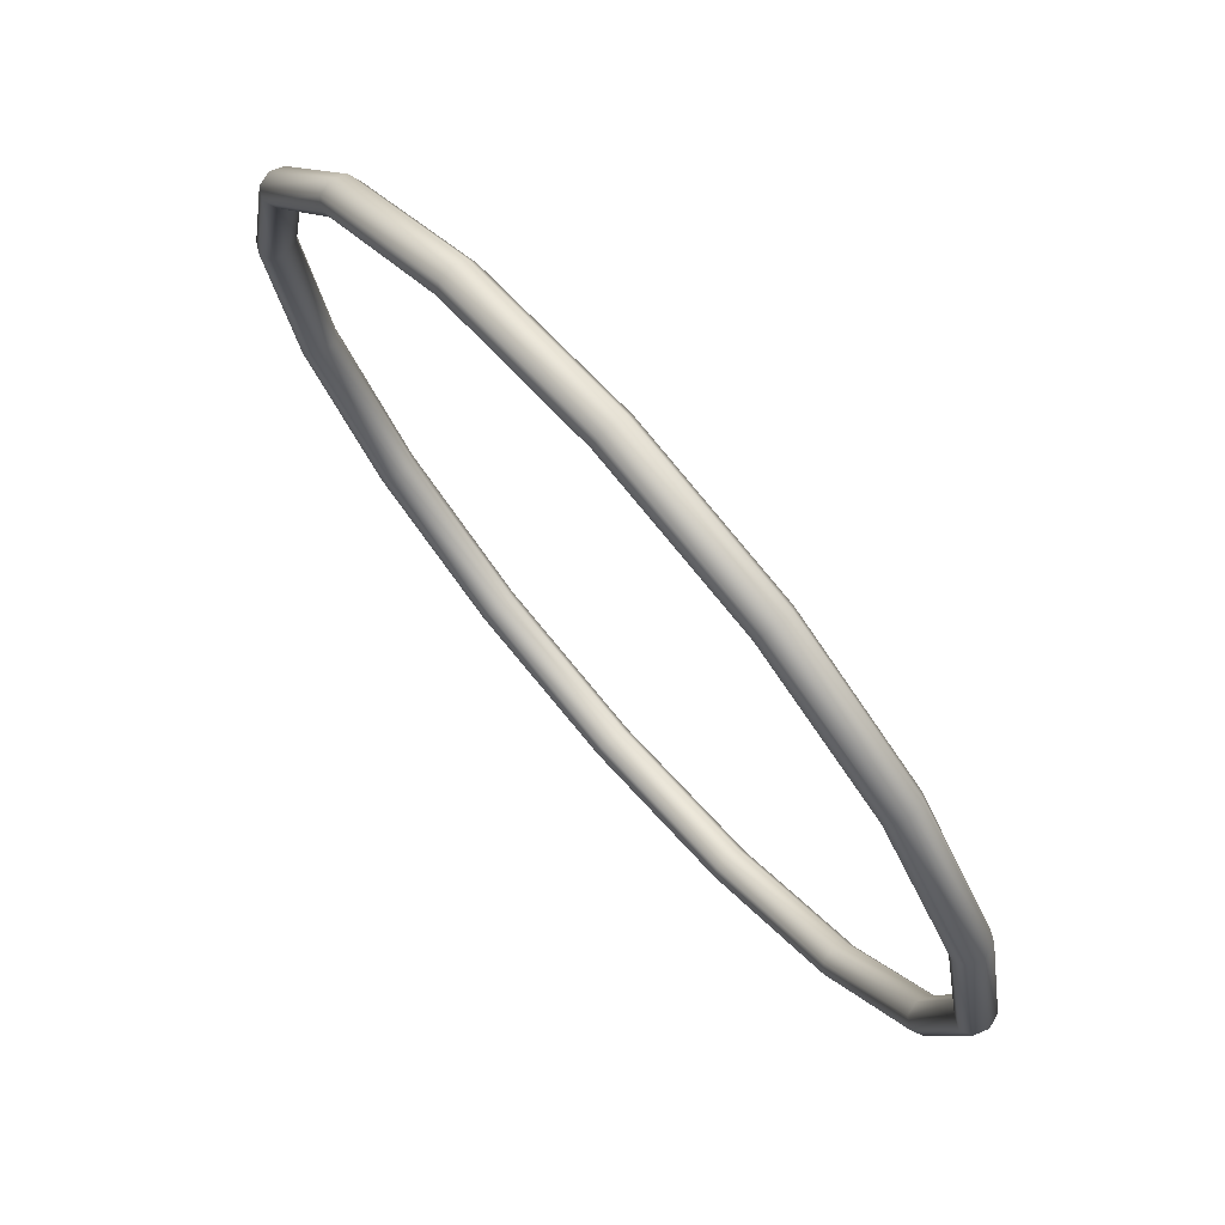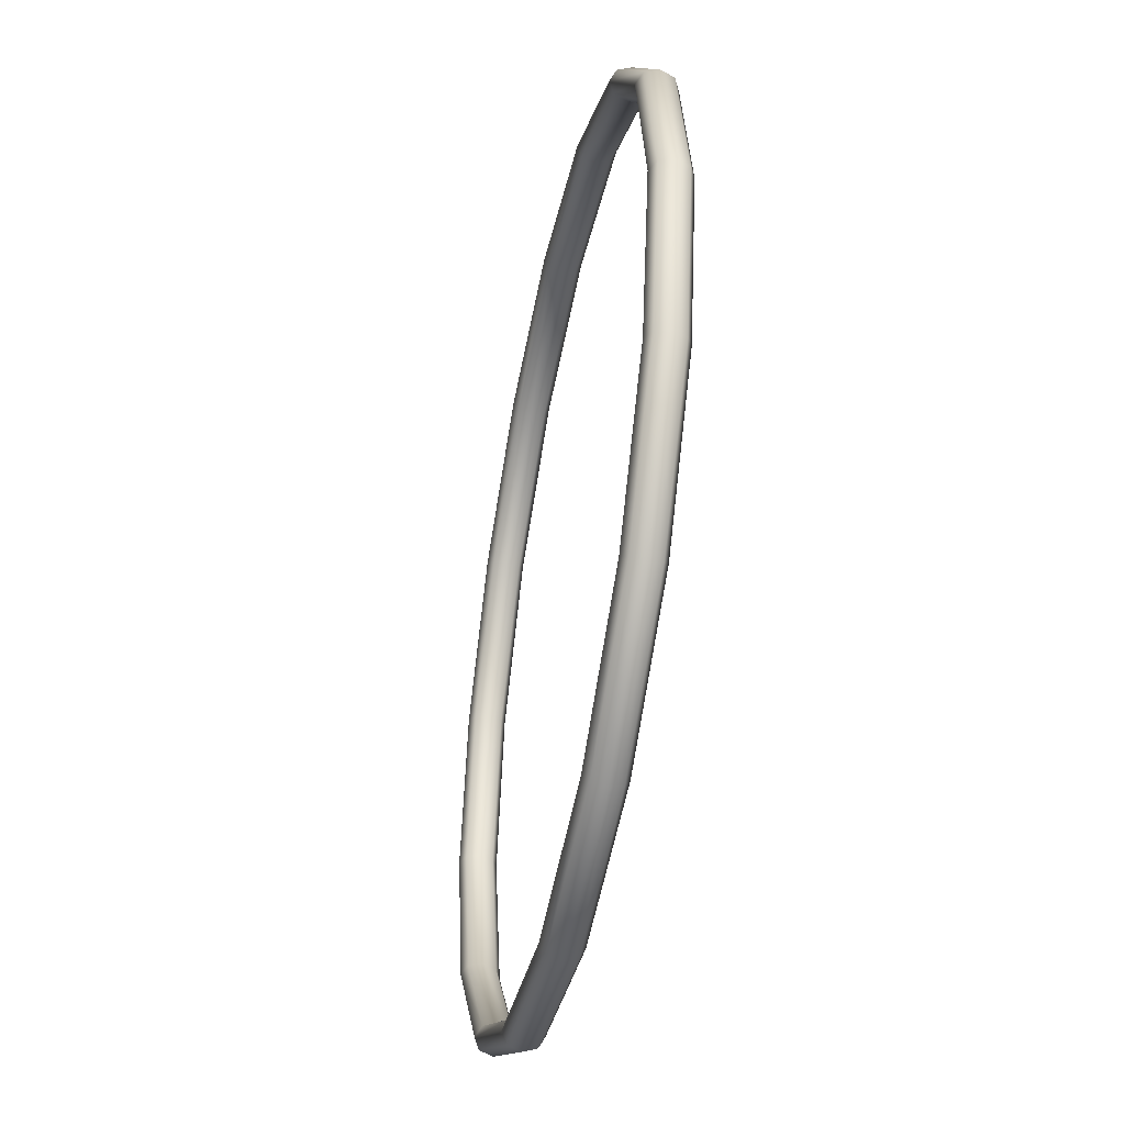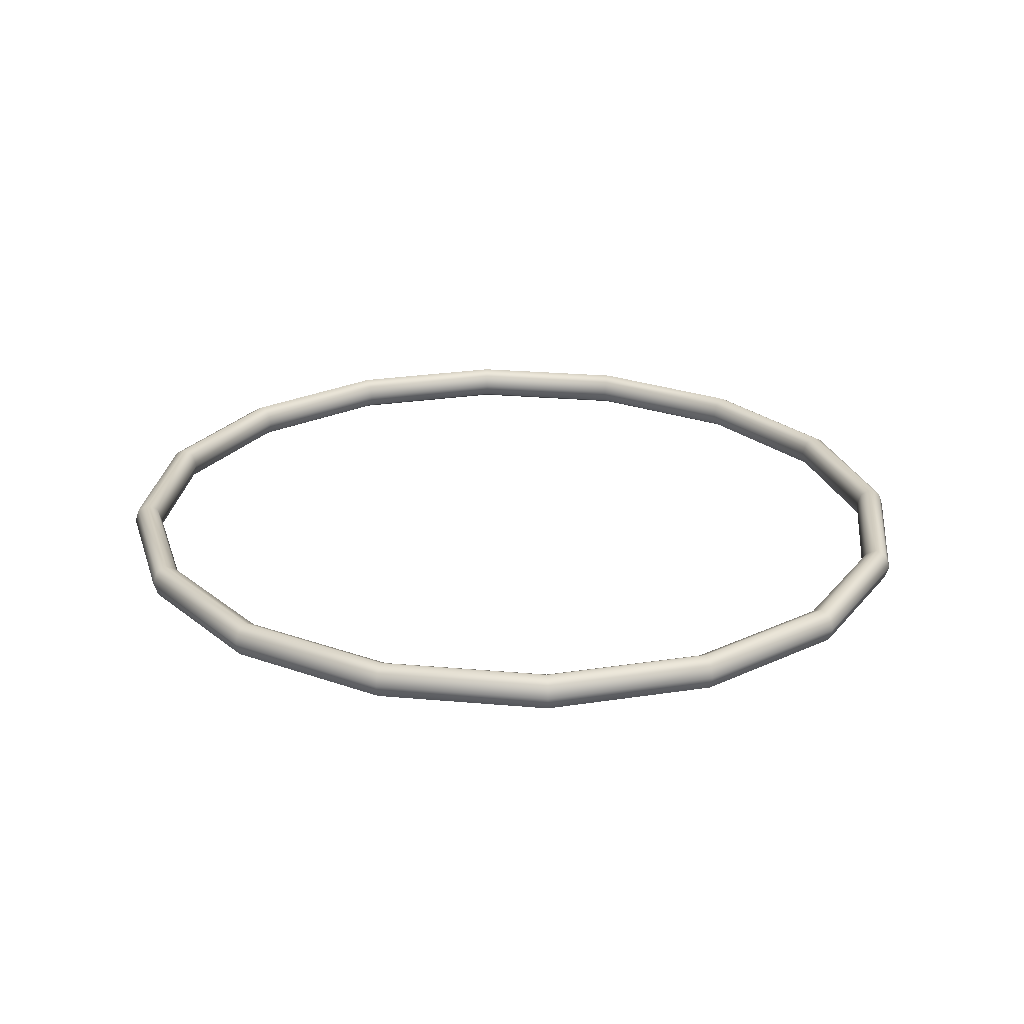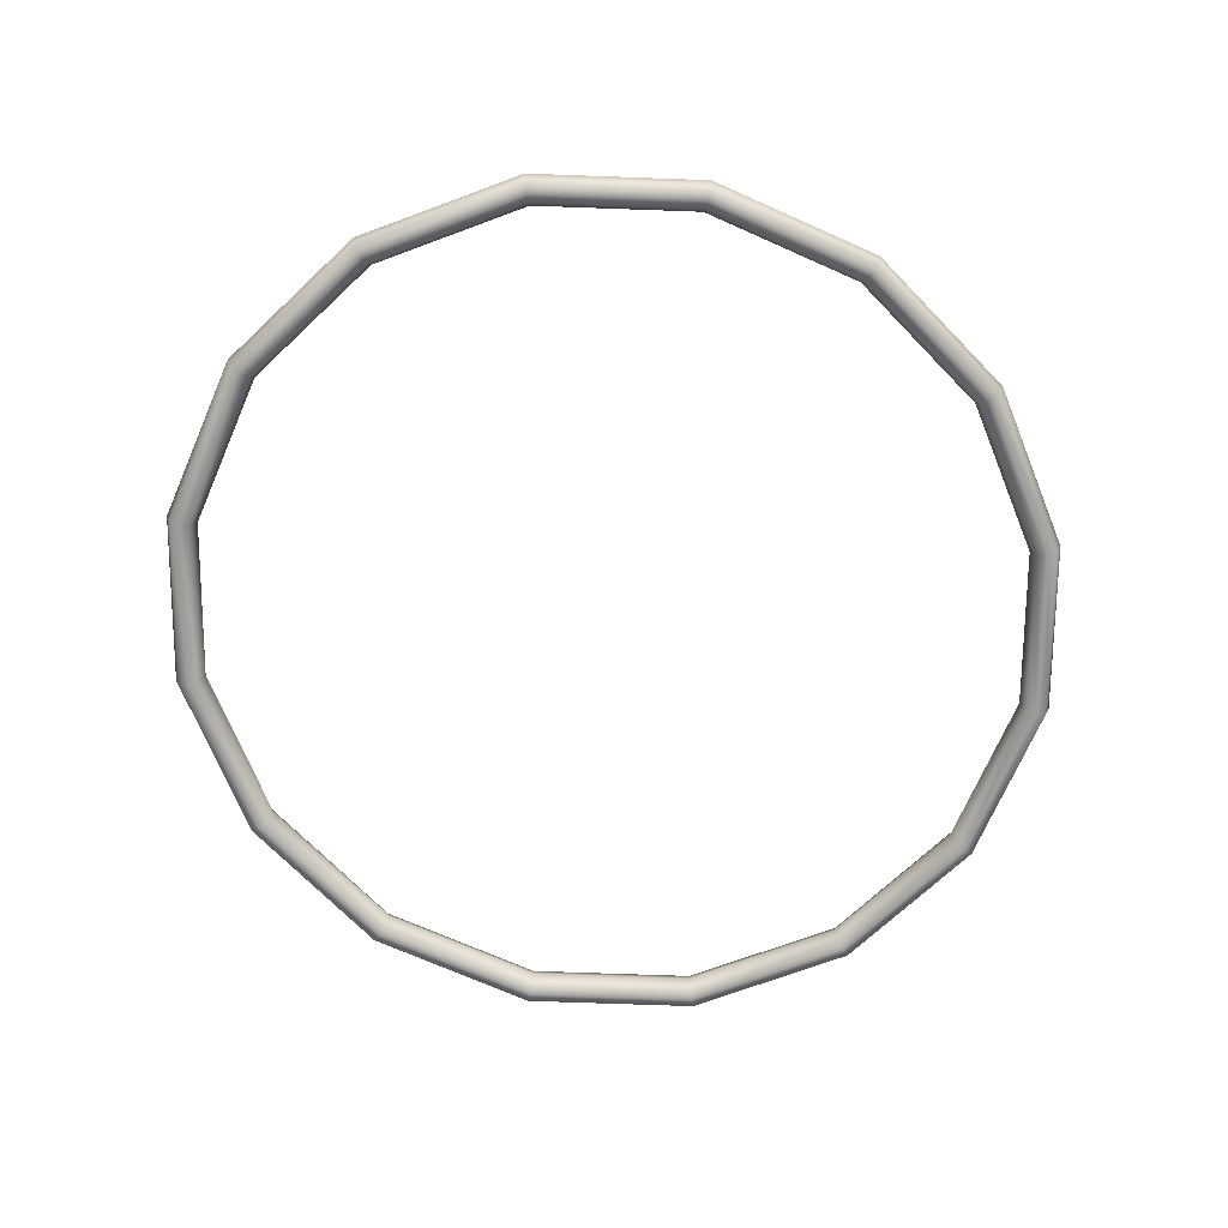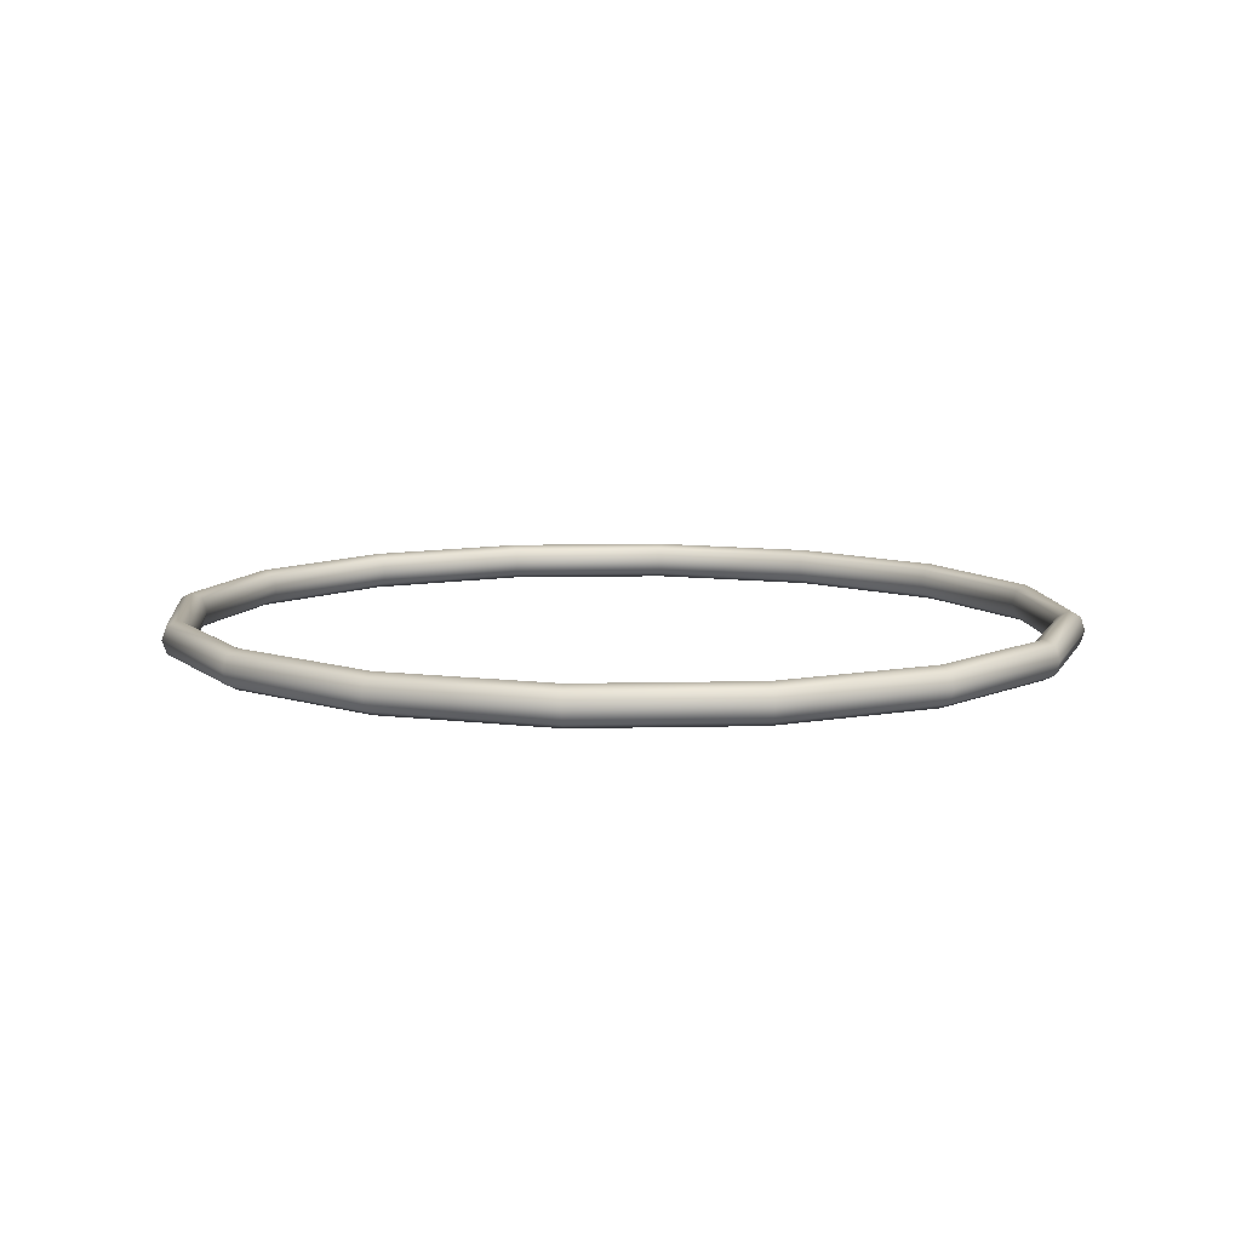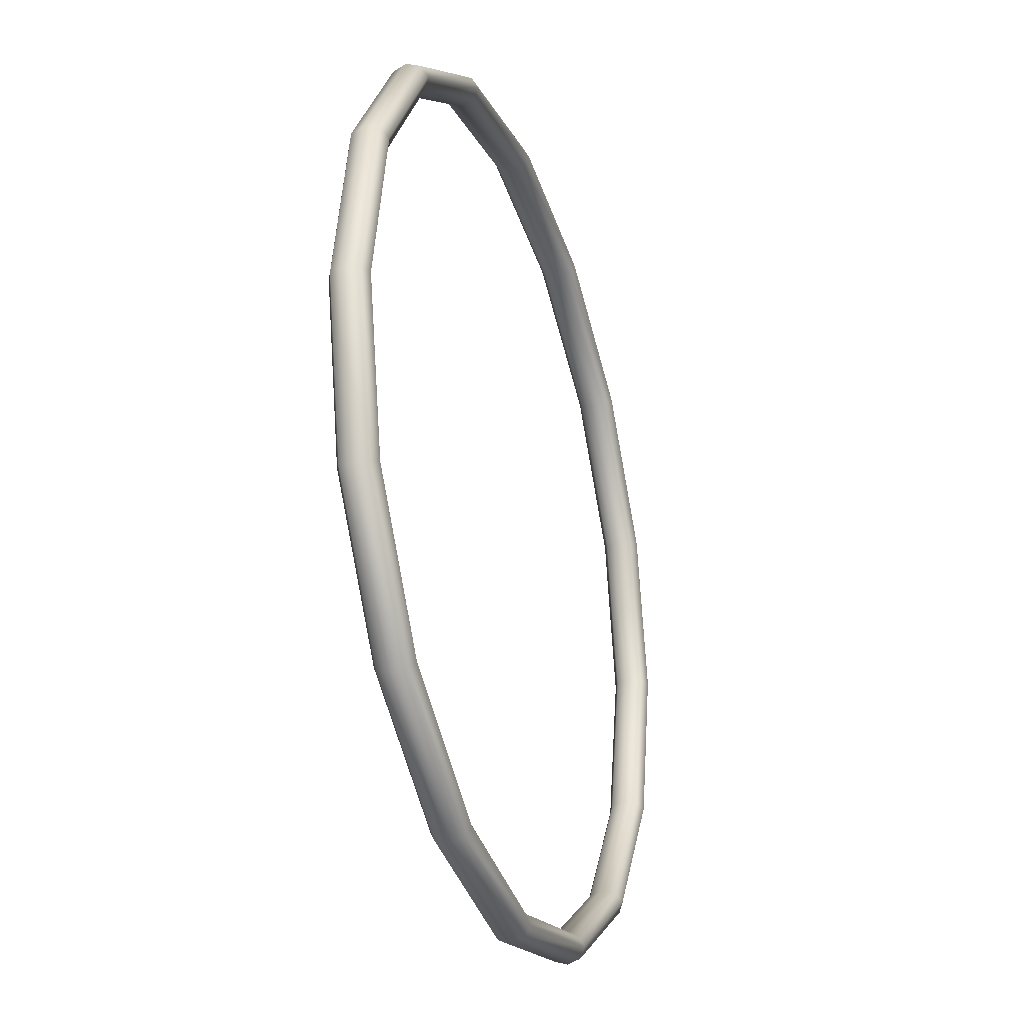
<metadata>
{"format":"obj","ext":"obj","renderer":"f3d","projection":"perspective","resolution":1024,"background":"white","views":[{"elev":73.1,"azim":49.1,"up":"+Z"},{"elev":-45.0,"azim":-101.2,"up":"+Z"},{"elev":24.8,"azim":-138.8,"up":"+Y"},{"elev":-70.1,"azim":-35.0,"up":"+Y"},{"elev":9.5,"azim":29.4,"up":"+Y"},{"elev":-28.2,"azim":108.0,"up":"+Z"}]}
</metadata>
<code>
o Bottom RIng (1)
g Bottom RIng (1)
v -1.775 0 0
v -1.757 0.0522 0
v -1.715 0.07382 0
v -1.672 0.0522 0
v -1.655 -7.451e-09 0
v -1.672 -0.0522 0
v -1.715 -0.07382 0
v -1.757 -0.0522 0
v -1.639 0 -0.6596
v -1.623 0.0522 -0.6527
v -1.584 0.07382 -0.636
v -1.545 0.0522 -0.6193
v -1.529 -7.451e-09 -0.6124
v -1.545 -0.0522 -0.6193
v -1.584 -0.07382 -0.636
v -1.623 -0.0522 -0.6527
v -1.254 0 -1.218
v -1.242 0.0522 -1.206
v -1.212 0.07382 -1.175
v -1.183 0.0522 -1.145
v -1.171 -7.451e-09 -1.132
v -1.183 -0.0522 -1.145
v -1.212 -0.07382 -1.175
v -1.242 -0.0522 -1.206
v -0.6785 0 -1.591
v -0.6719 0.0522 -1.575
v -0.6561 0.07382 -1.535
v -0.6403 0.0522 -1.496
v -0.6338 -7.451e-09 -1.48
v -0.6403 -0.0522 -1.496
v -0.6561 -0.07382 -1.535
v -0.6719 -0.0522 -1.575
v -1.192e-07 0 -1.722
v -1.192e-07 0.0522 -1.704
v -1.192e-07 0.07382 -1.662
v -1.192e-07 0.0522 -1.62
v -1.192e-07 -7.451e-09 -1.602
v -1.192e-07 -0.0522 -1.62
v -1.192e-07 -0.07382 -1.662
v -1.192e-07 -0.0522 -1.704
v 0.6785 0 -1.591
v 0.6719 0.0522 -1.575
v 0.6561 0.07382 -1.535
v 0.6403 0.0522 -1.496
v 0.6338 -7.451e-09 -1.48
v 0.6403 -0.0522 -1.496
v 0.6561 -0.07382 -1.535
v 0.6719 -0.0522 -1.575
v 1.254 0 -1.218
v 1.242 0.0522 -1.206
v 1.212 0.07382 -1.175
v 1.183 0.0522 -1.145
v 1.171 -7.451e-09 -1.132
v 1.183 -0.0522 -1.145
v 1.212 -0.07382 -1.175
v 1.242 -0.0522 -1.206
v 1.639 0 -0.6596
v 1.623 0.0522 -0.6527
v 1.584 0.07382 -0.636
v 1.545 0.0522 -0.6193
v 1.529 -7.451e-09 -0.6124
v 1.545 -0.0522 -0.6193
v 1.584 -0.07382 -0.636
v 1.623 -0.0522 -0.6527
v 1.775 0 1.192e-07
v 1.757 0.0522 1.192e-07
v 1.715 0.07382 1.192e-07
v 1.672 0.0522 1.192e-07
v 1.655 -7.451e-09 1.192e-07
v 1.672 -0.0522 1.192e-07
v 1.715 -0.07382 1.192e-07
v 1.757 -0.0522 1.192e-07
v 1.639 0 0.6596
v 1.623 0.0522 0.6527
v 1.584 0.07382 0.636
v 1.545 0.0522 0.6193
v 1.529 -7.451e-09 0.6124
v 1.545 -0.0522 0.6193
v 1.584 -0.07382 0.636
v 1.623 -0.0522 0.6527
v 1.254 0 1.218
v 1.242 0.0522 1.206
v 1.212 0.07382 1.175
v 1.183 0.0522 1.145
v 1.171 -7.451e-09 1.132
v 1.183 -0.0522 1.145
v 1.212 -0.07382 1.175
v 1.242 -0.0522 1.206
v 0.6785 0 1.591
v 0.6719 0.0522 1.575
v 0.6561 0.07382 1.535
v 0.6403 0.0522 1.496
v 0.6338 -7.451e-09 1.48
v 0.6403 -0.0522 1.496
v 0.6561 -0.07382 1.535
v 0.6719 -0.0522 1.575
v -2.384e-07 0 1.722
v -2.384e-07 0.0522 1.704
v -2.384e-07 0.07382 1.662
v -2.384e-07 0.0522 1.62
v -2.384e-07 -7.451e-09 1.602
v -2.384e-07 -0.0522 1.62
v -2.384e-07 -0.07382 1.662
v -2.384e-07 -0.0522 1.704
v -0.6785 0 1.591
v -0.6719 0.0522 1.575
v -0.6561 0.07382 1.535
v -0.6403 0.0522 1.496
v -0.6338 -7.451e-09 1.48
v -0.6403 -0.0522 1.496
v -0.6561 -0.07382 1.535
v -0.6719 -0.0522 1.575
v -1.254 0 1.218
v -1.242 0.0522 1.206
v -1.212 0.07382 1.175
v -1.183 0.0522 1.145
v -1.171 -7.451e-09 1.132
v -1.183 -0.0522 1.145
v -1.212 -0.07382 1.175
v -1.242 -0.0522 1.206
v -1.639 0 0.6596
v -1.623 0.0522 0.6527
v -1.584 0.07382 0.636
v -1.545 0.0522 0.6193
v -1.529 -7.451e-09 0.6124
v -1.545 -0.0522 0.6193
v -1.584 -0.07382 0.636
v -1.623 -0.0522 0.6527
f 2 10 9 1
f 3 11 10 2
f 4 12 11 3
f 5 13 12 4
f 6 14 13 5
f 7 15 14 6
f 8 16 15 7
f 1 9 16 8
f 10 18 17 9
f 11 19 18 10
f 12 20 19 11
f 13 21 20 12
f 14 22 21 13
f 15 23 22 14
f 16 24 23 15
f 9 17 24 16
f 18 26 25 17
f 19 27 26 18
f 20 28 27 19
f 21 29 28 20
f 22 30 29 21
f 23 31 30 22
f 24 32 31 23
f 17 25 32 24
f 26 34 33 25
f 27 35 34 26
f 28 36 35 27
f 29 37 36 28
f 30 38 37 29
f 31 39 38 30
f 32 40 39 31
f 25 33 40 32
f 34 42 41 33
f 35 43 42 34
f 36 44 43 35
f 37 45 44 36
f 38 46 45 37
f 39 47 46 38
f 40 48 47 39
f 33 41 48 40
f 42 50 49 41
f 43 51 50 42
f 44 52 51 43
f 45 53 52 44
f 46 54 53 45
f 47 55 54 46
f 48 56 55 47
f 41 49 56 48
f 50 58 57 49
f 51 59 58 50
f 52 60 59 51
f 53 61 60 52
f 54 62 61 53
f 55 63 62 54
f 56 64 63 55
f 49 57 64 56
f 58 66 65 57
f 59 67 66 58
f 60 68 67 59
f 61 69 68 60
f 62 70 69 61
f 63 71 70 62
f 64 72 71 63
f 57 65 72 64
f 66 74 73 65
f 67 75 74 66
f 68 76 75 67
f 69 77 76 68
f 70 78 77 69
f 71 79 78 70
f 72 80 79 71
f 65 73 80 72
f 74 82 81 73
f 75 83 82 74
f 76 84 83 75
f 77 85 84 76
f 78 86 85 77
f 79 87 86 78
f 80 88 87 79
f 73 81 88 80
f 82 90 89 81
f 83 91 90 82
f 84 92 91 83
f 85 93 92 84
f 86 94 93 85
f 87 95 94 86
f 88 96 95 87
f 81 89 96 88
f 90 98 97 89
f 91 99 98 90
f 92 100 99 91
f 93 101 100 92
f 94 102 101 93
f 95 103 102 94
f 96 104 103 95
f 89 97 104 96
f 98 106 105 97
f 99 107 106 98
f 100 108 107 99
f 101 109 108 100
f 102 110 109 101
f 103 111 110 102
f 104 112 111 103
f 97 105 112 104
f 106 114 113 105
f 107 115 114 106
f 108 116 115 107
f 109 117 116 108
f 110 118 117 109
f 111 119 118 110
f 112 120 119 111
f 105 113 120 112
f 114 122 121 113
f 115 123 122 114
f 116 124 123 115
f 117 125 124 116
f 118 126 125 117
f 119 127 126 118
f 120 128 127 119
f 113 121 128 120
f 122 2 1 121
f 123 3 2 122
f 124 4 3 123
f 125 5 4 124
f 126 6 5 125
f 127 7 6 126
f 128 8 7 127
f 121 1 8 128

</code>
